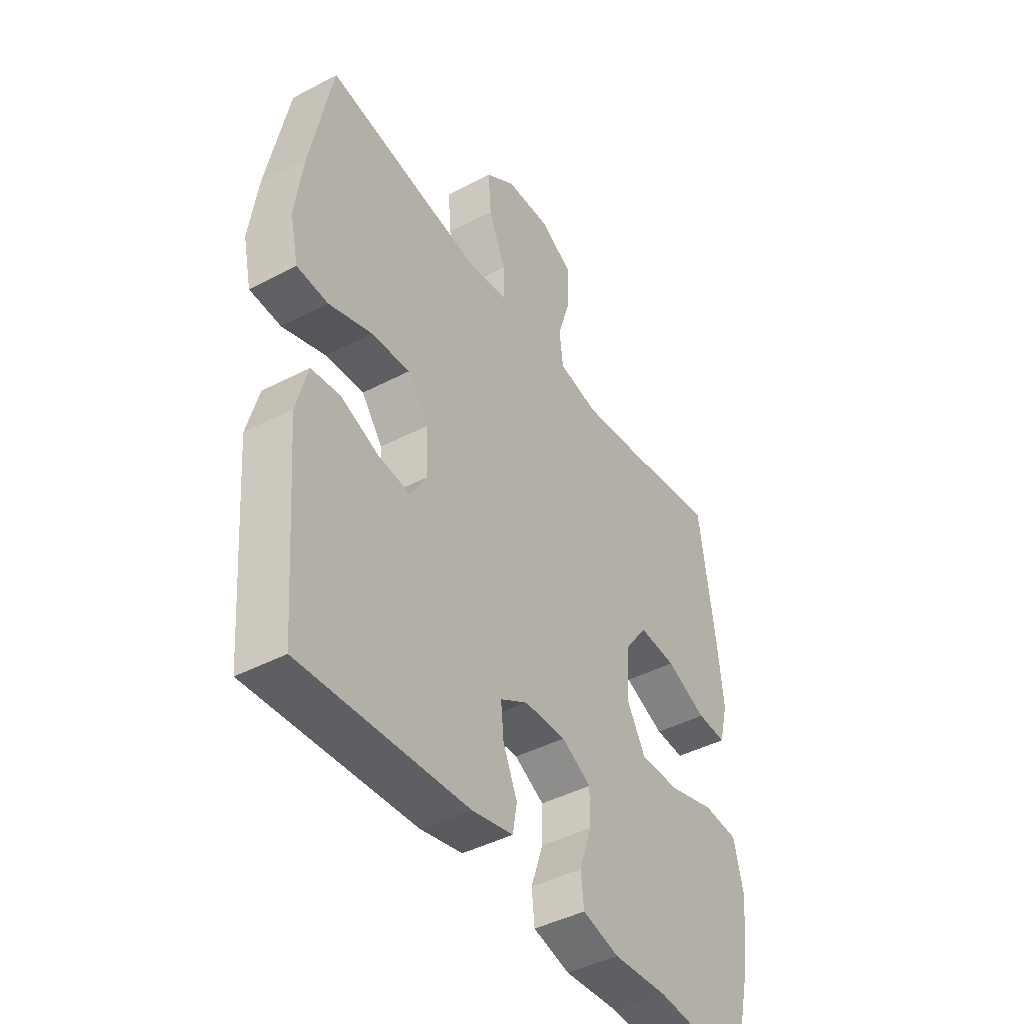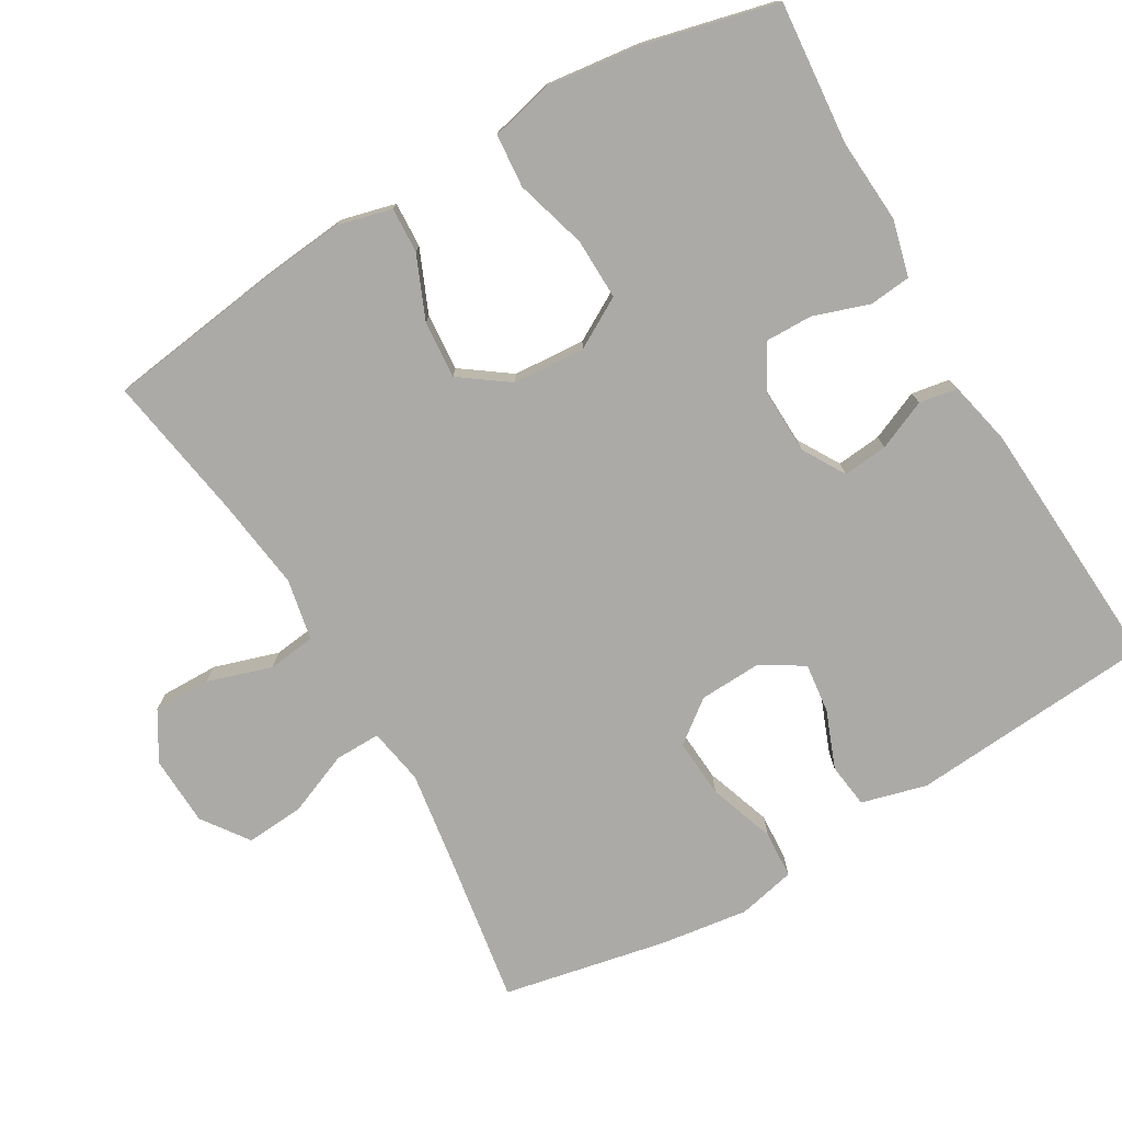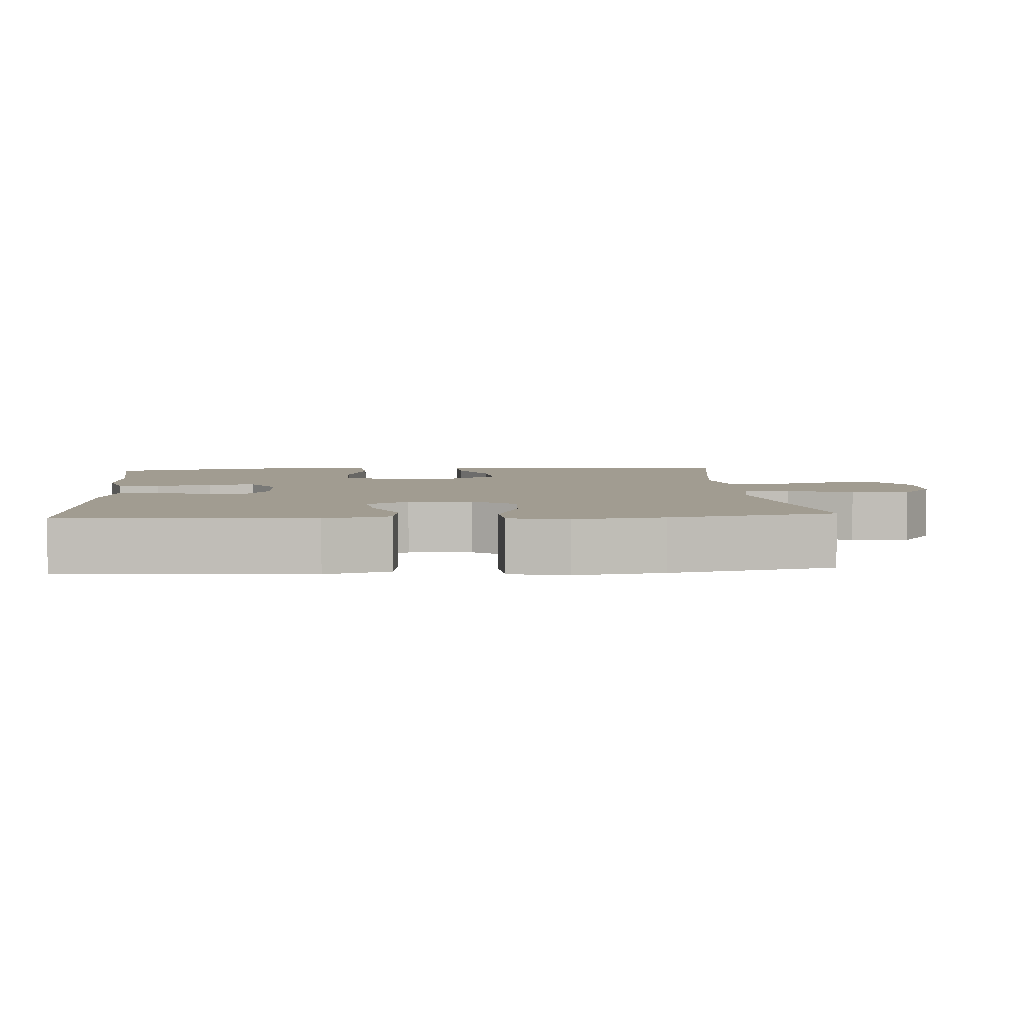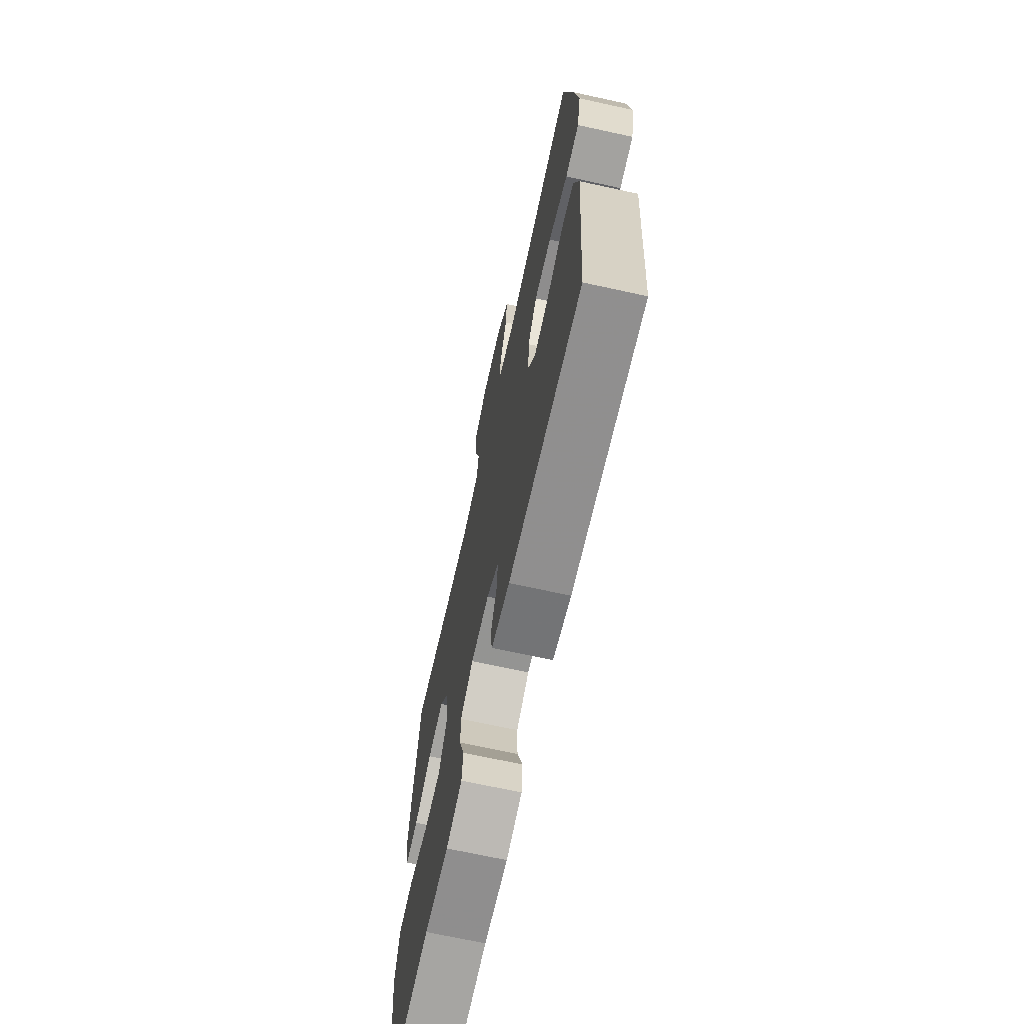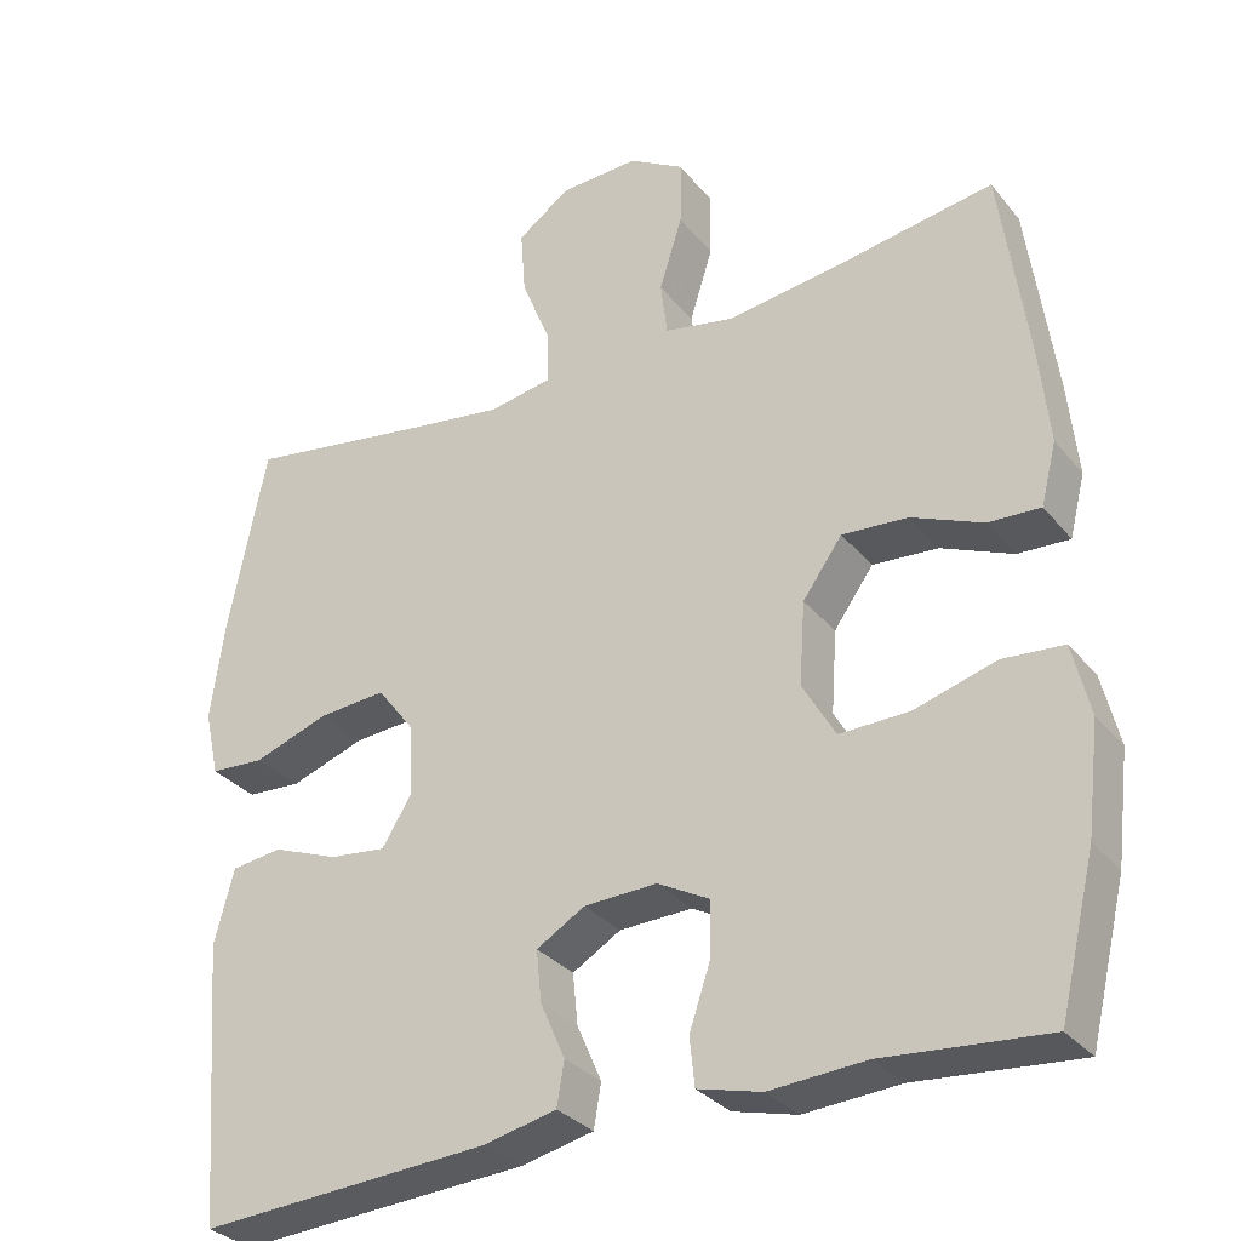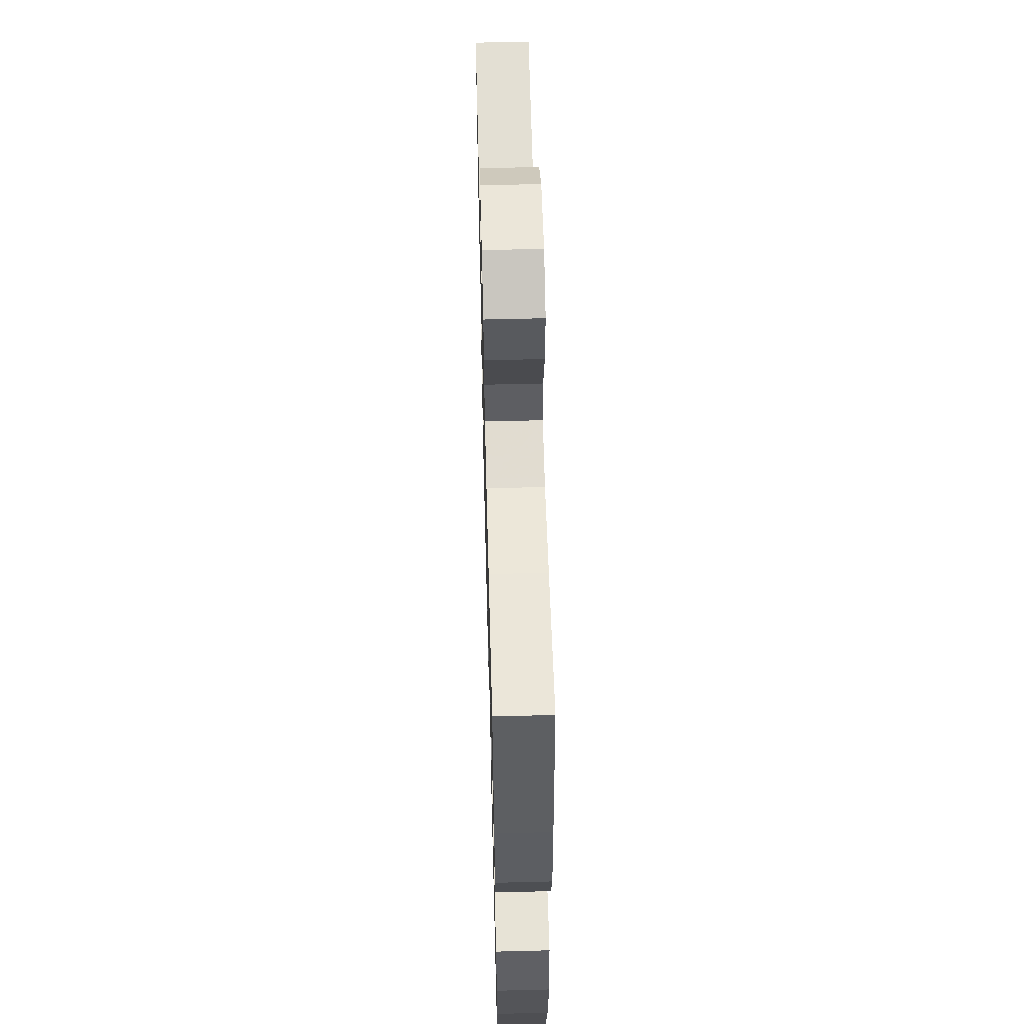
<metadata>
{"format":"obj","ext":"obj","renderer":"f3d","projection":"perspective","resolution":1024,"background":"white","views":[{"elev":-43.4,"azim":-58.2,"up":"+Z"},{"elev":-76.0,"azim":120.3,"up":"+Y"},{"elev":4.5,"azim":-94.5,"up":"+Y"},{"elev":-68.9,"azim":-102.4,"up":"+Z"},{"elev":-31.3,"azim":32.1,"up":"+Z"},{"elev":58.1,"azim":88.5,"up":"+Z"}]}
</metadata>
<code>
v -0.5 0.07 0.5
v -0.28 0.07 0.465
v -0.158 0.07 0.447
v -0.08 0.07 0.461
v -0.081 0.07 0.524
v -0.117 0.07 0.612
v -0.123 0.07 0.692
v -0.059 0.07 0.738
v 0.038 0.07 0.742
v 0.105 0.07 0.702
v 0.104 0.07 0.622
v 0.076 0.07 0.533
v 0.084 0.07 0.467
v 0.169 0.07 0.45
v 0.298 0.07 0.467
v 0.5 0.07 0.5
v 0.533 0.07 0.261
v 0.545 0.07 0.142
v 0.526 0.07 0.067
v 0.463 0.07 0.07
v 0.376 0.07 0.107
v 0.296 0.07 0.113
v 0.248 0.07 0.046
v 0.241 0.07 -0.054
v 0.281 0.07 -0.124
v 0.366 0.07 -0.122
v 0.465 0.07 -0.093
v 0.539 0.07 -0.099
v 0.56 0.07 -0.186
v 0.544 0.07 -0.318
v 0.5 0.07 -0.5
v 0.302 0.07 -0.483
v 0.185 0.07 -0.491
v 0.107 0.07 -0.471
v 0.101 0.07 -0.413
v 0.127 0.07 -0.336
v 0.128 0.07 -0.27
v 0.065 0.07 -0.236
v -0.024 0.07 -0.239
v -0.083 0.07 -0.274
v -0.077 0.07 -0.336
v -0.047 0.07 -0.405
v -0.056 0.07 -0.458
v -0.145 0.07 -0.478
v -0.5 0.07 -0.5
v -0.527 0.07 -0.159
v -0.503 0.07 -0.069
v -0.441 0.07 -0.061
v -0.361 0.07 -0.092
v -0.292 0.07 -0.1
v -0.256 0.07 -0.042
v -0.26 0.07 0.045
v -0.305 0.07 0.104
v -0.387 0.07 0.098
v -0.479 0.07 0.066
v -0.545 0.07 0.07
v -0.563 0.07 0.15
v -0.546 0.07 0.273
v -0.5 0 0.5
v -0.28 0 0.465
v -0.158 0 0.447
v -0.08 0 0.461
v -0.081 0 0.524
v -0.117 0 0.612
v -0.123 0 0.692
v -0.059 0 0.738
v 0.038 0 0.742
v 0.105 0 0.702
v 0.104 0 0.622
v 0.076 0 0.533
v 0.084 0 0.467
v 0.169 0 0.45
v 0.298 0 0.467
v 0.5 0 0.5
v 0.533 0 0.261
v 0.545 0 0.142
v 0.526 0 0.067
v 0.463 0 0.07
v 0.376 0 0.107
v 0.296 0 0.113
v 0.248 0 0.046
v 0.241 0 -0.054
v 0.281 0 -0.124
v 0.366 0 -0.122
v 0.465 0 -0.093
v 0.539 0 -0.099
v 0.56 0 -0.186
v 0.544 0 -0.318
v 0.5 0 -0.5
v 0.302 0 -0.483
v 0.185 0 -0.491
v 0.107 0 -0.471
v 0.101 0 -0.413
v 0.127 0 -0.336
v 0.128 0 -0.27
v 0.065 0 -0.236
v -0.024 0 -0.239
v -0.083 0 -0.274
v -0.077 0 -0.336
v -0.047 0 -0.405
v -0.056 0 -0.458
v -0.145 0 -0.478
v -0.5 0 -0.5
v -0.527 0 -0.159
v -0.503 0 -0.069
v -0.441 0 -0.061
v -0.361 0 -0.092
v -0.292 0 -0.1
v -0.256 0 -0.042
v -0.26 0 0.045
v -0.305 0 0.104
v -0.387 0 0.098
v -0.479 0 0.066
v -0.545 0 0.07
v -0.563 0 0.15
v -0.546 0 0.273
f 58 1 2
f 57 58 2
f 56 57 2
f 55 56 2
f 54 55 2
f 53 54 2 3
f 52 53 3 4
f 51 52 4
f 47 48 49
f 46 47 49
f 45 46 49
f 44 45 49
f 43 44 49
f 42 43 49
f 41 42 49
f 40 41 49 50
f 39 40 50 51
f 34 35 36
f 33 34 36
f 32 33 36
f 32 36 37
f 31 32 37
f 30 31 37
f 29 30 37
f 28 29 37
f 27 28 37
f 26 27 37
f 25 26 37 38
f 19 20 21
f 18 19 21
f 17 18 21
f 16 17 21
f 15 16 21
f 14 15 21 22
f 13 14 22 23
f 10 11 12
f 9 10 12
f 8 9 12
f 7 8 12
f 6 7 12
f 5 6 12
f 4 5 12 13
f 39 51 4
f 38 39 4
f 25 38 4
f 24 25 4
f 4 13 23 24
f 60 59 116
f 60 116 115
f 60 115 114
f 60 114 113
f 60 113 112
f 61 60 112 111
f 62 61 111 110
f 62 110 109
f 107 106 105
f 107 105 104
f 107 104 103
f 107 103 102
f 107 102 101
f 107 101 100
f 107 100 99
f 108 107 99 98
f 109 108 98 97
f 94 93 92
f 94 92 91
f 94 91 90
f 95 94 90
f 95 90 89
f 95 89 88
f 95 88 87
f 95 87 86
f 95 86 85
f 95 85 84
f 96 95 84 83
f 79 78 77
f 79 77 76
f 79 76 75
f 79 75 74
f 79 74 73
f 80 79 73 72
f 81 80 72 71
f 70 69 68
f 70 68 67
f 70 67 66
f 70 66 65
f 70 65 64
f 70 64 63
f 71 70 63 62
f 62 109 97
f 62 97 96
f 62 96 83
f 62 83 82
f 82 81 71 62
f 1 59 60 2
f 2 60 61 3
f 3 61 62 4
f 4 62 63 5
f 5 63 64 6
f 6 64 65 7
f 7 65 66 8
f 8 66 67 9
f 9 67 68 10
f 10 68 69 11
f 11 69 70 12
f 12 70 71 13
f 13 71 72 14
f 14 72 73 15
f 15 73 74 16
f 16 74 75 17
f 17 75 76 18
f 18 76 77 19
f 19 77 78 20
f 20 78 79 21
f 21 79 80 22
f 22 80 81 23
f 23 81 82 24
f 24 82 83 25
f 25 83 84 26
f 26 84 85 27
f 27 85 86 28
f 28 86 87 29
f 29 87 88 30
f 30 88 89 31
f 31 89 90 32
f 32 90 91 33
f 33 91 92 34
f 34 92 93 35
f 35 93 94 36
f 36 94 95 37
f 37 95 96 38
f 38 96 97 39
f 39 97 98 40
f 40 98 99 41
f 41 99 100 42
f 42 100 101 43
f 43 101 102 44
f 44 102 103 45
f 45 103 104 46
f 46 104 105 47
f 47 105 106 48
f 48 106 107 49
f 49 107 108 50
f 50 108 109 51
f 51 109 110 52
f 52 110 111 53
f 53 111 112 54
f 54 112 113 55
f 55 113 114 56
f 56 114 115 57
f 57 115 116 58
f 58 116 59 1

</code>
